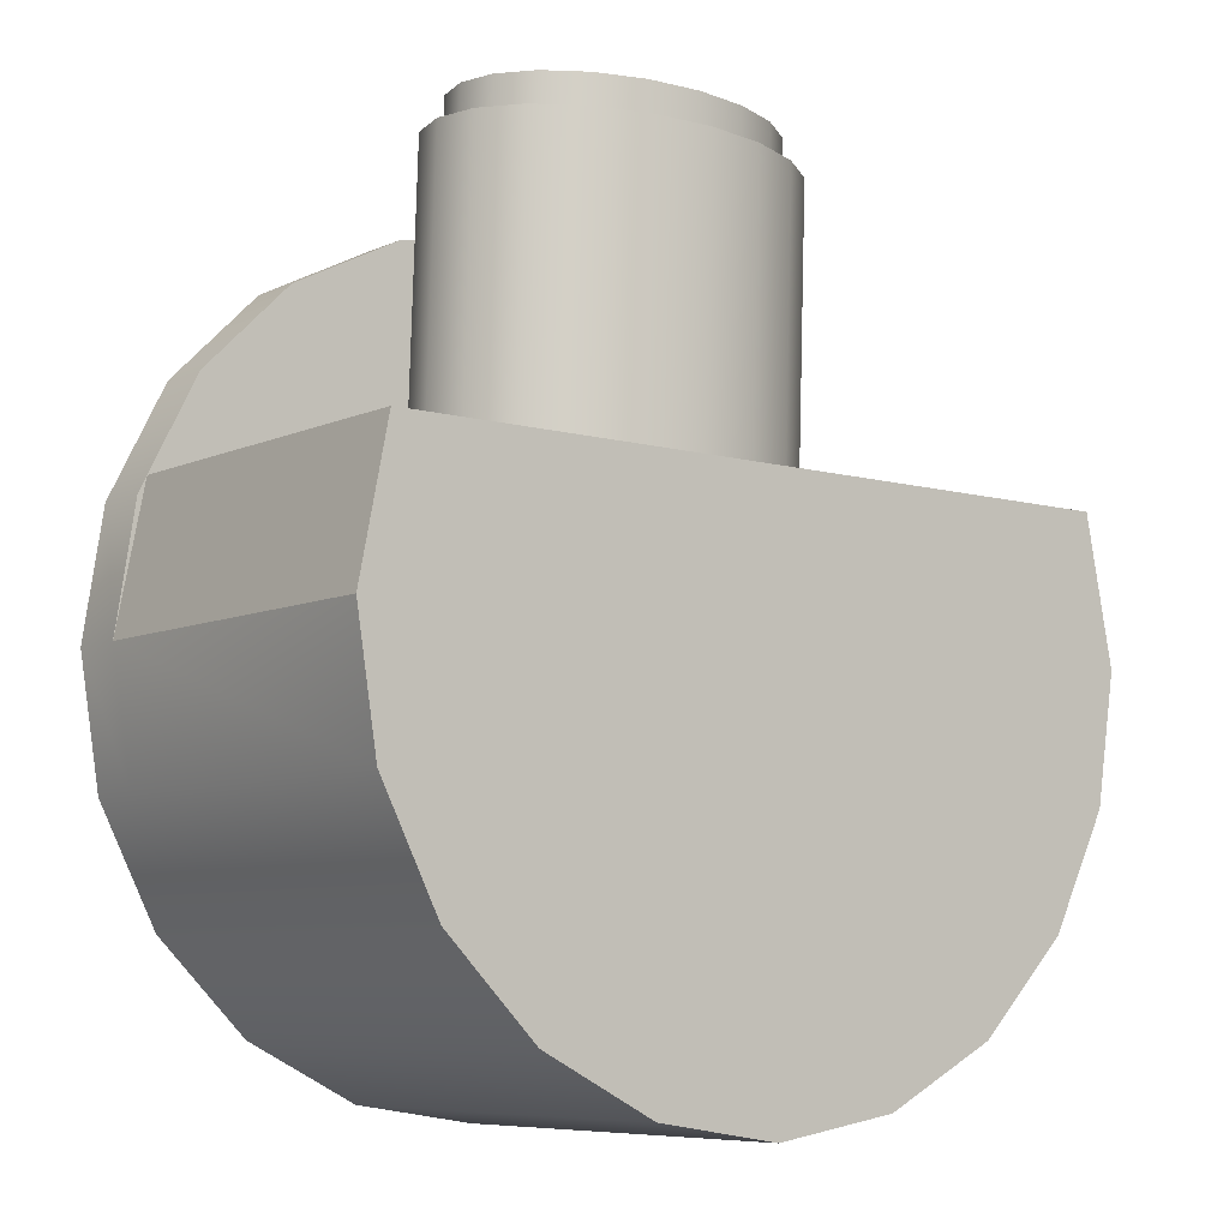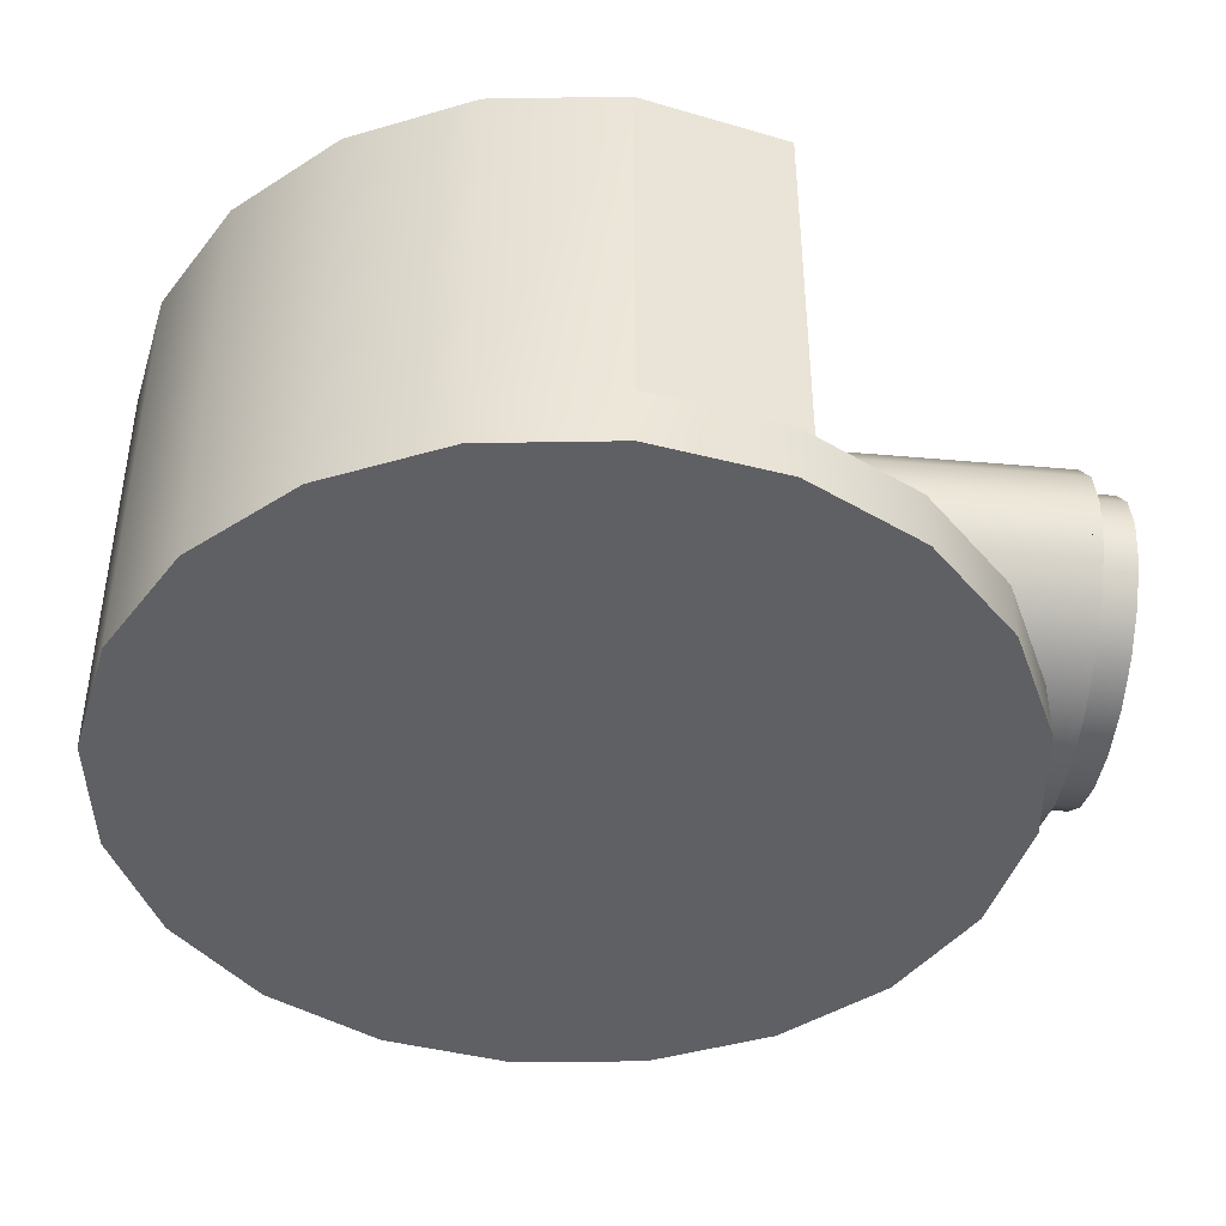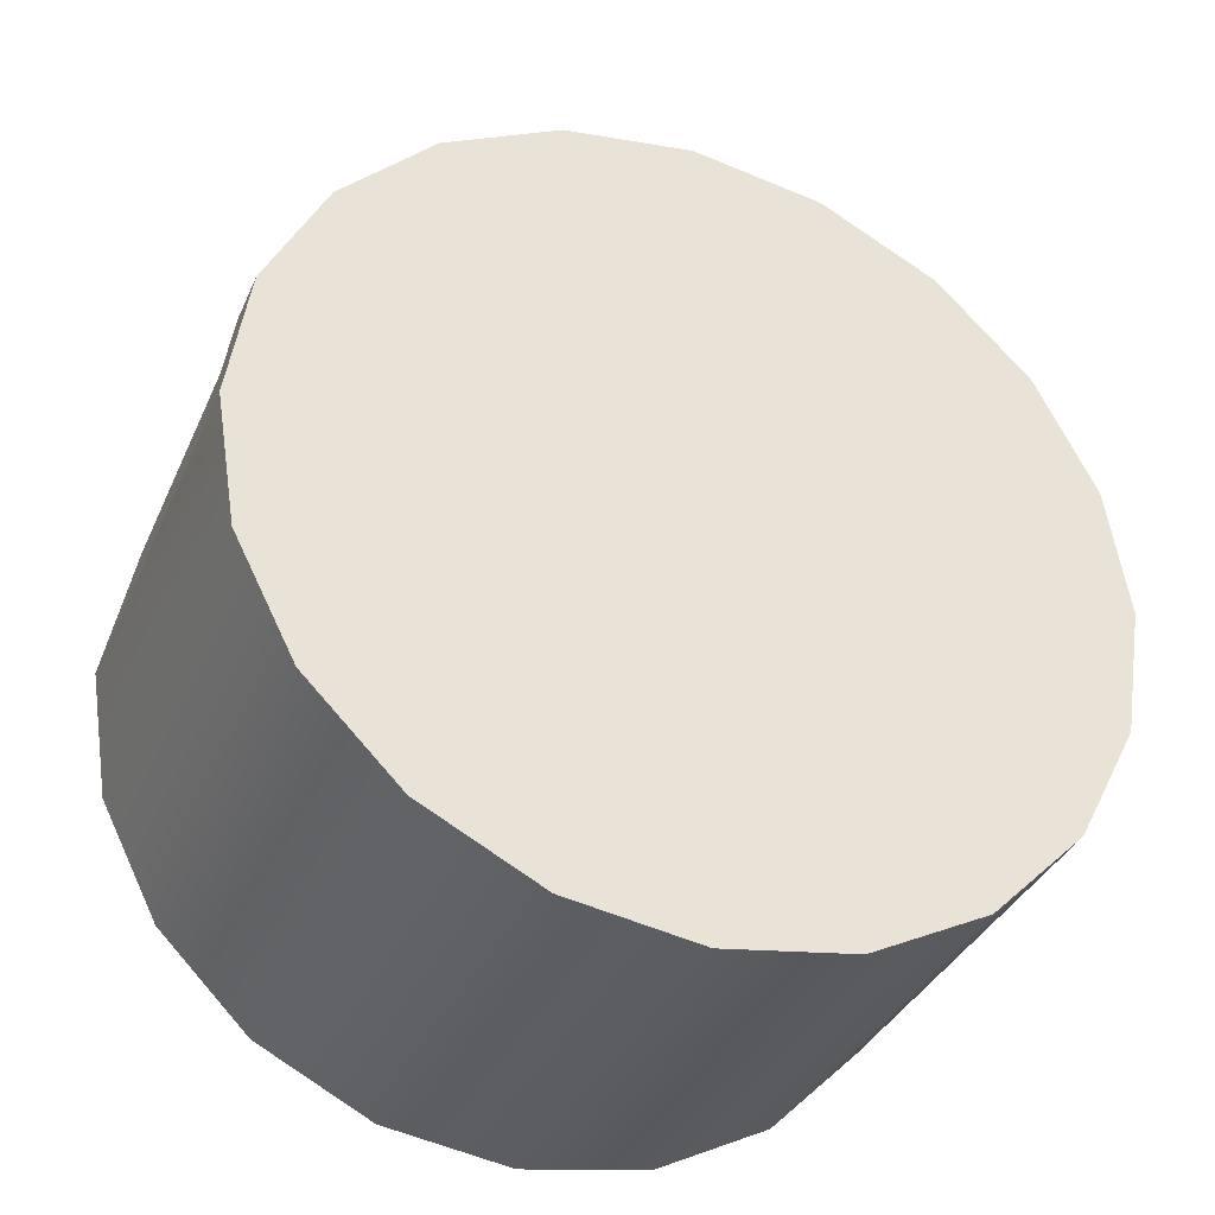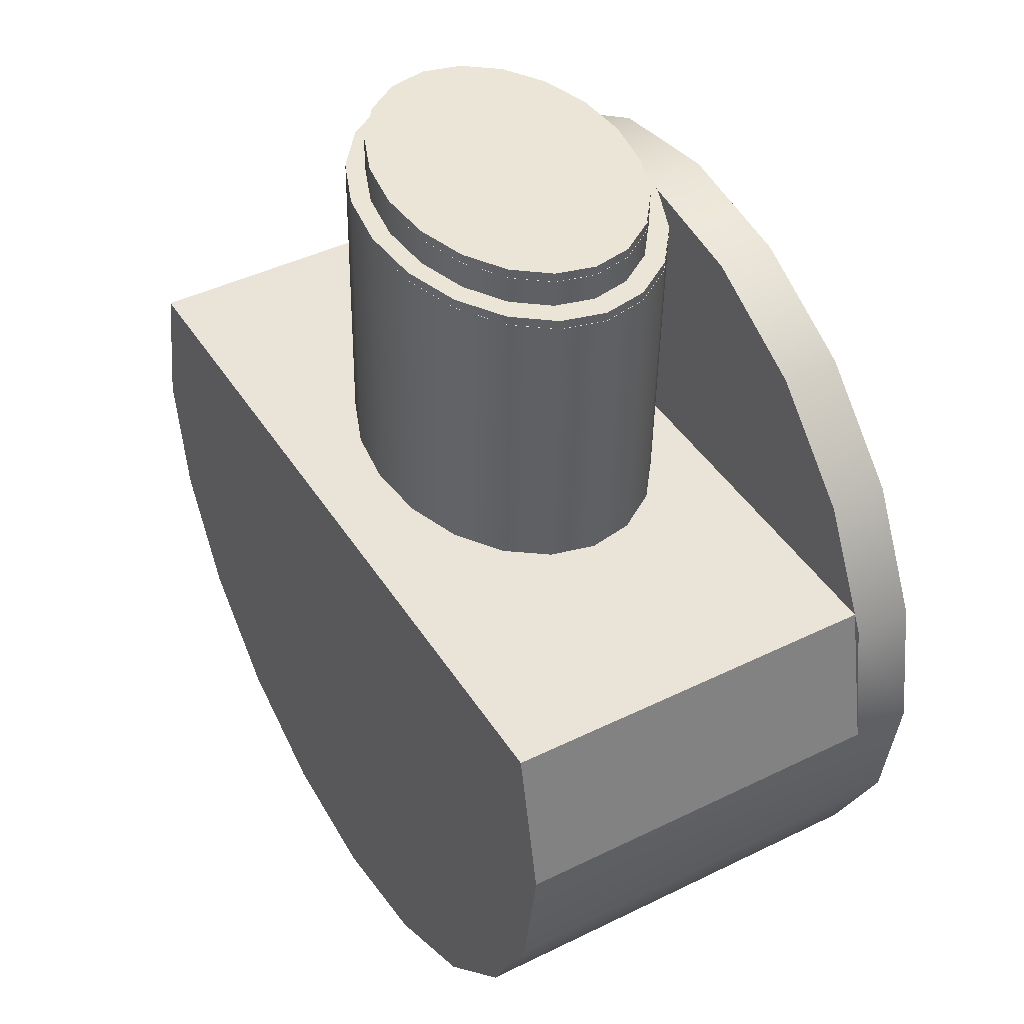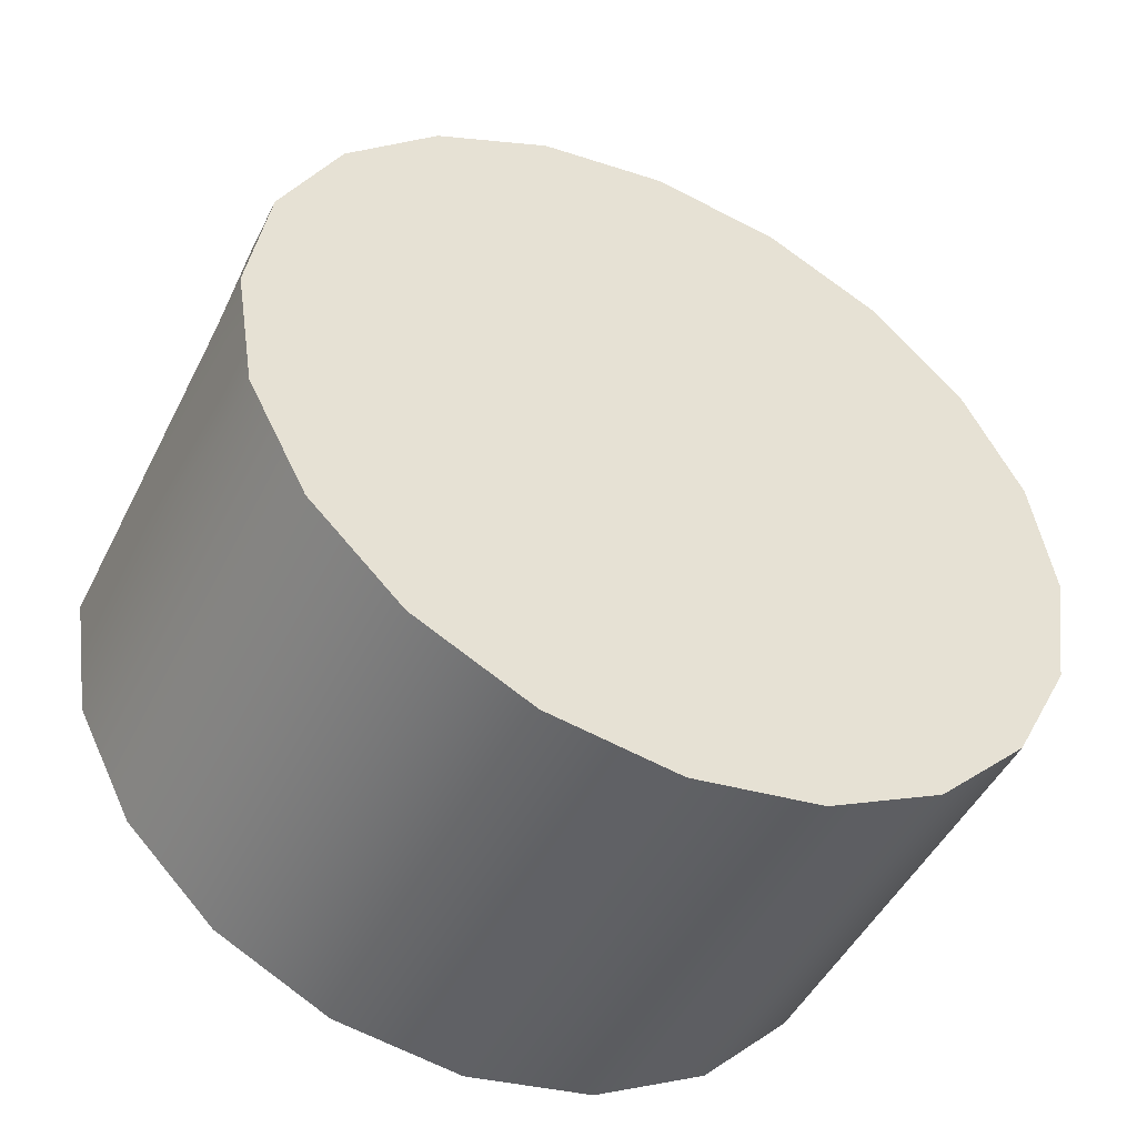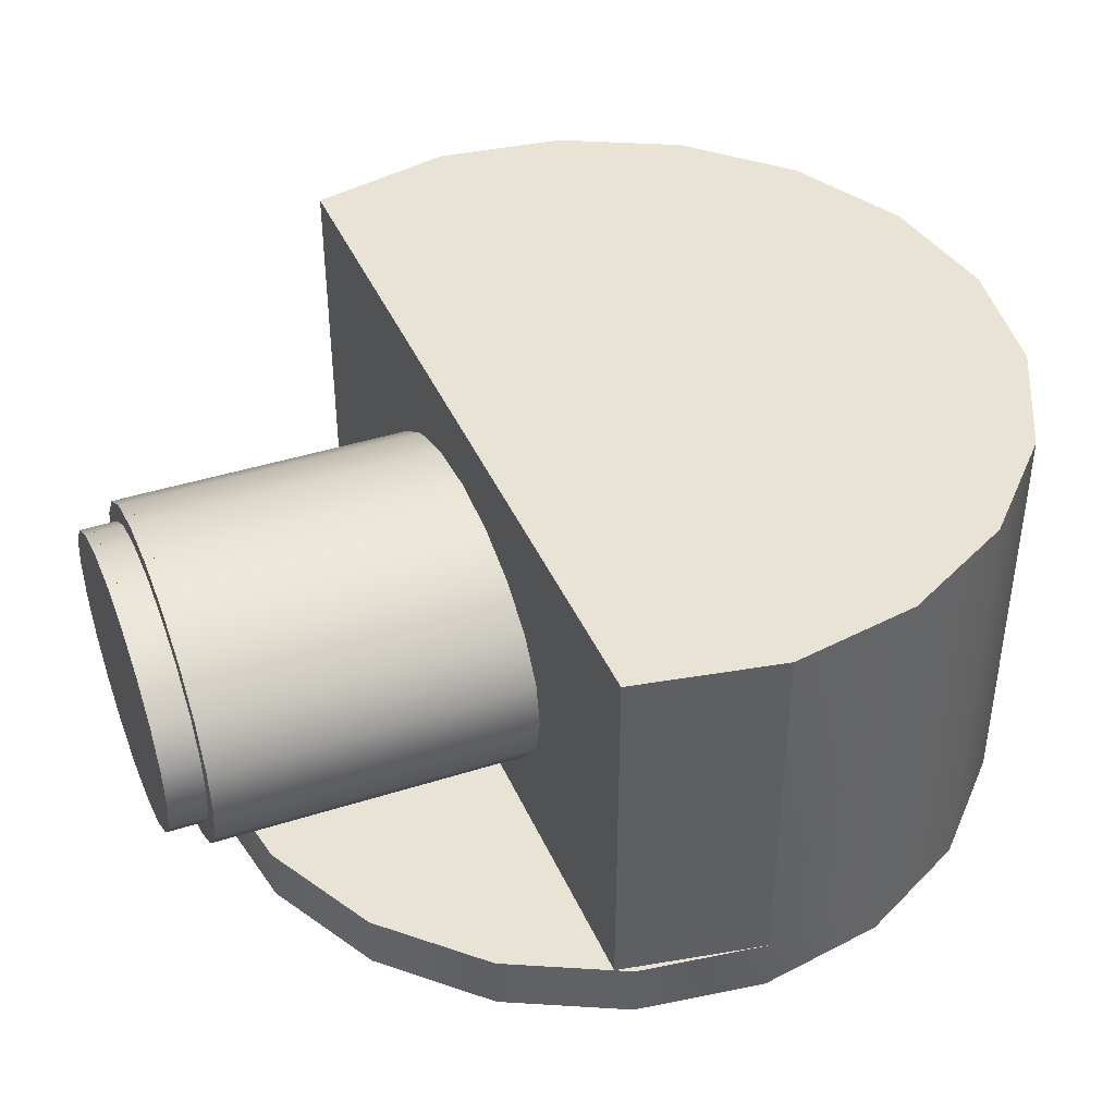
<metadata>
{"format":"obj","ext":"obj","renderer":"f3d","projection":"perspective","resolution":1024,"background":"white","views":[{"elev":-7.5,"azim":141.5,"up":"+Z"},{"elev":-43.2,"azim":-97.9,"up":"+Y"},{"elev":-35.4,"azim":-21.6,"up":"+Z"},{"elev":43.4,"azim":-120.1,"up":"+Z"},{"elev":-47.6,"azim":-25.7,"up":"+Z"},{"elev":42.2,"azim":67.2,"up":"+Y"}]}
</metadata>
<code>
g default
v 0.7198 -0.05202 -0.2339
v 0.6123 -0.05202 -0.4449
v 0.4449 -0.05202 -0.6123
v 0.2339 -0.05202 -0.7198
v 0 -0.05202 -0.7569
v -0.2339 -0.05202 -0.7198
v -0.4449 -0.05202 -0.6123
v -0.6123 -0.05202 -0.4449
v -0.7198 -0.05202 -0.2339
v -0.7569 -0.05202 0
v -0.7198 -0.05202 0.2339
v -0.6123 -0.05202 0.4449
v -0.4449 -0.05202 0.6123
v -0.2339 -0.05202 0.7198
v -0 -0.05202 0.7569
v 0.2339 -0.05202 0.7198
v 0.4449 -0.05202 0.6123
v 0.6123 -0.05202 0.4449
v 0.7198 -0.05202 0.2339
v 0.7569 -0.05202 0
v 0.7198 0.05202 -0.2339
v 0.6123 0.05202 -0.4449
v 0.4449 0.05202 -0.6123
v 0.2339 0.05202 -0.7198
v 0 0.05202 -0.7569
v -0.2339 0.05202 -0.7198
v -0.4449 0.05202 -0.6123
v -0.6123 0.05202 -0.4449
v -0.7198 0.05202 -0.2339
v -0.7569 0.05202 0
v -0.7198 0.05202 0.2339
v -0.6123 0.05202 0.4449
v -0.4449 0.05202 0.6123
v -0.2339 0.05202 0.7198
v -0 0.05202 0.7569
v 0.2339 0.05202 0.7198
v 0.4449 0.05202 0.6123
v 0.6123 0.05202 0.4449
v 0.7198 0.05202 0.2339
v 0.7569 0.05202 0
v 0 -0.05202 0
v 0 0.05202 0
v 0.7198 0.7302 -0.2339
v 0.6123 0.7302 -0.4449
v -0 0.7302 -0
v 0.4449 0.7302 -0.6123
v 0.2339 0.7302 -0.7198
v -0 0.7302 -0.7569
v -0.2339 0.7302 -0.7198
v -0.4449 0.7302 -0.6123
v -0.6123 0.7302 -0.4449
v -0.7198 0.7302 -0.2339
v -0.7569 0.7302 -0
v 0.7569 0.7302 -0
v -0.7569 0.05202 0
v 0 0.05202 0
v -0 0.7302 -0
v -0.7569 0.7302 -0
v 0.7569 0.05202 0
v 0.7569 0.7302 -0
v -0.7037 0.05202 0.265
v -0 0.05202 0.265
v -0 0.7302 0.265
v -0.7037 0.7302 0.265
v 0.7037 0.05202 0.265
v 0.7037 0.7302 0.265
g polySurface2 polySurface1
f 1 2 22 21
f 2 3 23 22
f 3 4 24 23
f 4 5 25 24
f 5 6 26 25
f 6 7 27 26
f 7 8 28 27
f 8 9 29 28
f 9 10 30 29
f 10 11 31 30
f 11 12 32 31
f 12 13 33 32
f 13 14 34 33
f 14 15 35 34
f 15 16 36 35
f 16 17 37 36
f 17 18 38 37
f 18 19 39 38
f 19 20 40 39
f 20 1 21 40
f 2 1 41
f 3 2 41
f 4 3 41
f 5 4 41
f 6 5 41
f 7 6 41
f 8 7 41
f 9 8 41
f 10 9 41
f 11 10 41
f 12 11 41
f 13 12 41
f 14 13 41
f 15 14 41
f 16 15 41
f 17 16 41
f 18 17 41
f 19 18 41
f 20 19 41
f 1 20 41
f 43 44 45
f 44 46 45
f 46 47 45
f 47 48 45
f 48 49 45
f 49 50 45
f 50 51 45
f 51 52 45
f 52 53 45
f 30 31 42
f 31 32 42
f 32 33 42
f 33 34 42
f 34 35 42
f 35 36 42
f 36 37 42
f 37 38 42
f 38 39 42
f 39 40 42
f 54 43 45
f 21 22 44 43
f 22 23 46 44
f 23 24 47 46
f 24 25 48 47
f 25 26 49 48
f 26 27 50 49
f 27 28 51 50
f 28 29 52 51
f 29 30 53 52
f 61 62 63 64
f 40 21 43 54
f 62 65 66 63
f 30 42 56 55
f 45 53 58 57
f 53 30 55 58
f 42 40 59 56
f 40 54 60 59
f 54 45 57 60
f 55 56 62 61
f 57 58 64 63
f 58 55 61 64
f 56 59 65 62
f 59 60 66 65
f 60 57 63 66
g default
v 0.3631 0.4184 0.2624
v 0.315 0.4911 0.2607
v 0.2958 0.4917 0.8353
v 0.3439 0.4191 0.837
v 0.2386 0.5497 0.2581
v 0.2195 0.5503 0.8327
v 0.1416 0.5886 0.2548
v 0.1224 0.5892 0.8294
v 0.03321 0.6039 0.2512
v 0.01407 0.6046 0.8258
v -0.07578 0.5942 0.2475
v -0.09492 0.5948 0.8222
v -0.1748 0.5604 0.2443
v -0.1939 0.561 0.8189
v -0.254 0.5058 0.2417
v -0.2732 0.5064 0.8164
v -0.3058 0.4357 0.2401
v -0.325 0.4363 0.8147
v -0.3251 0.3571 0.2395
v -0.3442 0.3577 0.8141
v -0.3099 0.2775 0.2401
v -0.329 0.2781 0.8147
v -0.2618 0.2049 0.2418
v -0.2809 0.2055 0.8164
v -0.1855 0.1462 0.2444
v -0.2046 0.1469 0.819
v -0.08837 0.1074 0.2477
v -0.1075 0.108 0.8223
v 0.01997 0.09202 0.2513
v 0.000834 0.09264 0.8259
v 0.129 0.1017 0.2549
v 0.1098 0.1024 0.8295
v 0.2279 0.1356 0.2582
v 0.2088 0.1362 0.8328
v 0.3072 0.1902 0.2607
v 0.2881 0.1908 0.8354
v 0.359 0.2602 0.2624
v 0.3399 0.2609 0.837
v 0.3783 0.3389 0.2629
v 0.3591 0.3395 0.8376
v 0.02659 0.348 0.2512
v 0.3024 0.4099 0.9032
v 0.2599 0.4731 0.9017
v 0.005205 0.3487 0.8933
v 0.1924 0.5242 0.8994
v 0.1067 0.5581 0.8965
v 0.01097 0.5715 0.8933
v -0.0853 0.5631 0.8901
v -0.1727 0.5336 0.8872
v -0.2427 0.4861 0.8849
v -0.2884 0.4252 0.8835
v -0.3054 0.3567 0.883
v -0.292 0.2875 0.8835
v -0.2495 0.2242 0.885
v -0.182 0.1731 0.8873
v -0.09625 0.1393 0.8902
v -0.000556 0.1259 0.8934
v 0.09571 0.1343 0.8966
v 0.1831 0.1637 0.8995
v 0.2531 0.2112 0.9017
v 0.2988 0.2722 0.9032
v 0.3158 0.3406 0.9037
v 0.2621 0.4731 0.8342
v 0.3046 0.4098 0.8357
v 0.1947 0.5241 0.8319
v 0.1089 0.558 0.829
v 0.01321 0.5714 0.8258
v -0.08305 0.563 0.8226
v -0.1705 0.5336 0.8197
v -0.2404 0.4861 0.8175
v -0.2862 0.4251 0.816
v -0.3031 0.3566 0.8155
v -0.2897 0.2874 0.816
v -0.2472 0.2241 0.8175
v -0.1798 0.1731 0.8198
v -0.09401 0.1392 0.8227
v 0.001692 0.1258 0.8259
v 0.09795 0.1342 0.8291
v 0.1854 0.1636 0.832
v 0.2553 0.2111 0.8343
v 0.3011 0.2721 0.8357
v 0.318 0.3406 0.8362
g polySurface1 polySurface3
f 67 68 69 70
f 68 71 72 69
f 71 73 74 72
f 73 75 76 74
f 75 77 78 76
f 77 79 80 78
f 79 81 82 80
f 81 83 84 82
f 83 85 86 84
f 85 87 88 86
f 87 89 90 88
f 89 91 92 90
f 91 93 94 92
f 93 95 96 94
f 95 97 98 96
f 97 99 100 98
f 99 101 102 100
f 101 103 104 102
f 103 105 106 104
f 105 67 70 106
f 68 67 107
f 71 68 107
f 73 71 107
f 75 73 107
f 77 75 107
f 79 77 107
f 81 79 107
f 83 81 107
f 85 83 107
f 87 85 107
f 89 87 107
f 91 89 107
f 93 91 107
f 95 93 107
f 97 95 107
f 99 97 107
f 101 99 107
f 103 101 107
f 105 103 107
f 67 105 107
f 108 109 110
f 109 111 110
f 111 112 110
f 112 113 110
f 113 114 110
f 114 115 110
f 115 116 110
f 116 117 110
f 117 118 110
f 118 119 110
f 119 120 110
f 120 121 110
f 121 122 110
f 122 123 110
f 123 124 110
f 124 125 110
f 125 126 110
f 126 127 110
f 127 128 110
f 128 108 110
f 70 69 129 130
f 69 72 131 129
f 72 74 132 131
f 74 76 133 132
f 76 78 134 133
f 78 80 135 134
f 80 82 136 135
f 82 84 137 136
f 84 86 138 137
f 86 88 139 138
f 88 90 140 139
f 90 92 141 140
f 92 94 142 141
f 94 96 143 142
f 96 98 144 143
f 98 100 145 144
f 100 102 146 145
f 102 104 147 146
f 104 106 148 147
f 106 70 130 148
f 130 129 109 108
f 129 131 111 109
f 131 132 112 111
f 132 133 113 112
f 133 134 114 113
f 134 135 115 114
f 135 136 116 115
f 136 137 117 116
f 137 138 118 117
f 138 139 119 118
f 139 140 120 119
f 140 141 121 120
f 141 142 122 121
f 142 143 123 122
f 143 144 124 123
f 144 145 125 124
f 145 146 126 125
f 146 147 127 126
f 147 148 128 127
f 148 130 108 128
g default
v 0.3631 0.4184 0.2451
v 0.315 0.4911 0.2435
v 0.2386 0.5497 0.2409
v 0.1416 0.5886 0.2376
v 0.03321 0.6039 0.2339
v -0.07578 0.5942 0.2303
v -0.1748 0.5604 0.2271
v -0.254 0.5058 0.2245
v -0.3058 0.4357 0.2228
v -0.3251 0.3571 0.2223
v -0.3099 0.2775 0.2229
v -0.2618 0.2049 0.2246
v -0.1855 0.1462 0.2272
v -0.08837 0.1074 0.2304
v 0.01997 0.09202 0.2341
v 0.129 0.1017 0.2377
v 0.2279 0.1356 0.2409
v 0.3072 0.1902 0.2435
v 0.359 0.2602 0.2452
v 0.3783 0.3389 0.2457
v 0.3439 0.4191 0.8198
v 0.2958 0.4917 0.8181
v 0.2195 0.5503 0.8155
v 0.1224 0.5892 0.8122
v 0.01407 0.6046 0.8086
v -0.09492 0.5948 0.805
v -0.1939 0.561 0.8017
v -0.2732 0.5064 0.7991
v -0.325 0.4363 0.7975
v -0.3442 0.3577 0.7969
v -0.329 0.2781 0.7975
v -0.2809 0.2055 0.7992
v -0.2046 0.1469 0.8018
v -0.1075 0.108 0.8051
v 0.000834 0.09264 0.8087
v 0.1098 0.1024 0.8123
v 0.2088 0.1362 0.8156
v 0.2881 0.1908 0.8182
v 0.3399 0.2609 0.8198
v 0.3591 0.3395 0.8204
v 0.02659 0.348 0.234
v 0.3046 0.4098 0.8185
v 0.2621 0.4731 0.817
v 0.1947 0.5241 0.8147
v 0.1089 0.558 0.8118
v 0.01321 0.5714 0.8086
v -0.08305 0.563 0.8054
v -0.1705 0.5336 0.8025
v -0.2404 0.4861 0.8002
v -0.2862 0.4251 0.7988
v -0.3031 0.3566 0.7983
v -0.2897 0.2874 0.7988
v -0.2472 0.2241 0.8003
v -0.1798 0.1731 0.8026
v -0.09401 0.1392 0.8055
v 0.001692 0.1258 0.8087
v 0.09795 0.1342 0.8119
v 0.1854 0.1636 0.8148
v 0.2553 0.2111 0.8171
v 0.3011 0.2721 0.8185
v 0.318 0.3406 0.819
v 0.3024 0.4099 0.8859
v 0.2599 0.4731 0.8845
v 0.005205 0.3487 0.8761
v 0.1924 0.5242 0.8822
v 0.1067 0.5581 0.8793
v 0.01097 0.5715 0.8761
v -0.0853 0.5631 0.8729
v -0.1727 0.5336 0.87
v -0.2427 0.4861 0.8677
v -0.2884 0.4252 0.8663
v -0.3054 0.3567 0.8658
v -0.292 0.2875 0.8663
v -0.2495 0.2242 0.8678
v -0.182 0.1731 0.8701
v -0.09625 0.1393 0.873
v -0.000556 0.1259 0.8762
v 0.09571 0.1343 0.8794
v 0.1831 0.1637 0.8822
v 0.2531 0.2112 0.8845
v 0.2988 0.2722 0.886
v 0.3158 0.3406 0.8865
g polySurface1 polySurface4
f 149 169 170 150
f 150 170 171 151
f 151 171 172 152
f 152 172 173 153
f 153 173 174 154
f 154 174 175 155
f 155 175 176 156
f 156 176 177 157
f 157 177 178 158
f 158 178 179 159
f 159 179 180 160
f 160 180 181 161
f 161 181 182 162
f 162 182 183 163
f 163 183 184 164
f 164 184 185 165
f 165 185 186 166
f 166 186 187 167
f 167 187 188 168
f 168 188 169 149
f 150 189 149
f 151 189 150
f 152 189 151
f 153 189 152
f 154 189 153
f 155 189 154
f 156 189 155
f 157 189 156
f 158 189 157
f 159 189 158
f 160 189 159
f 161 189 160
f 162 189 161
f 163 189 162
f 164 189 163
f 165 189 164
f 166 189 165
f 167 189 166
f 168 189 167
f 149 189 168
f 210 212 211
f 211 212 213
f 213 212 214
f 214 212 215
f 215 212 216
f 216 212 217
f 217 212 218
f 218 212 219
f 219 212 220
f 220 212 221
f 221 212 222
f 222 212 223
f 223 212 224
f 224 212 225
f 225 212 226
f 226 212 227
f 227 212 228
f 228 212 229
f 229 212 230
f 230 212 210
f 169 190 191 170
f 170 191 192 171
f 171 192 193 172
f 172 193 194 173
f 173 194 195 174
f 174 195 196 175
f 175 196 197 176
f 176 197 198 177
f 177 198 199 178
f 178 199 200 179
f 179 200 201 180
f 180 201 202 181
f 181 202 203 182
f 182 203 204 183
f 183 204 205 184
f 184 205 206 185
f 185 206 207 186
f 186 207 208 187
f 187 208 209 188
f 188 209 190 169
f 190 210 211 191
f 191 211 213 192
f 192 213 214 193
f 193 214 215 194
f 194 215 216 195
f 195 216 217 196
f 196 217 218 197
f 197 218 219 198
f 198 219 220 199
f 199 220 221 200
f 200 221 222 201
f 201 222 223 202
f 202 223 224 203
f 203 224 225 204
f 204 225 226 205
f 205 226 227 206
f 206 227 228 207
f 207 228 229 208
f 208 229 230 209
f 209 230 210 190

</code>
